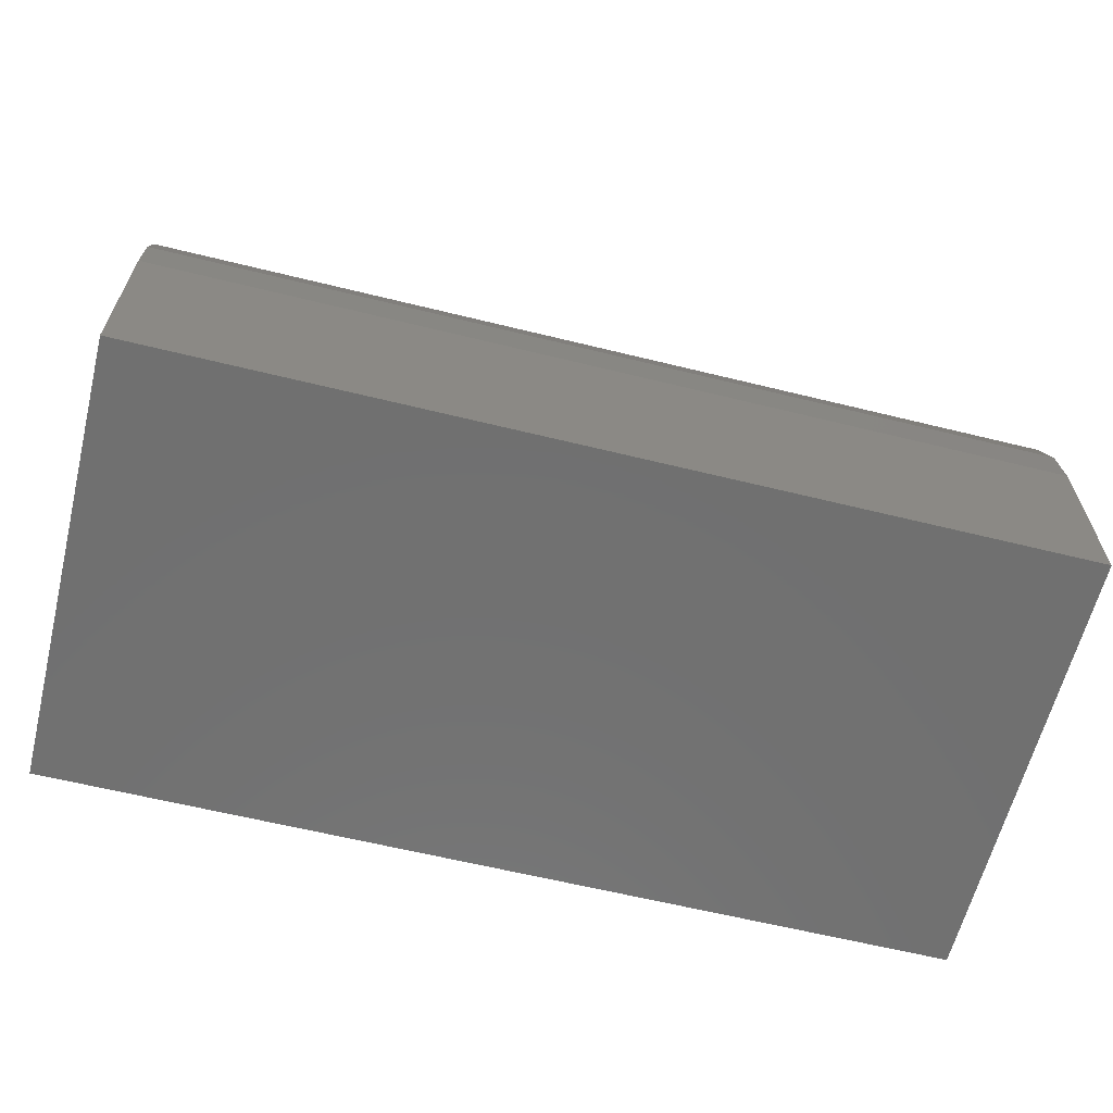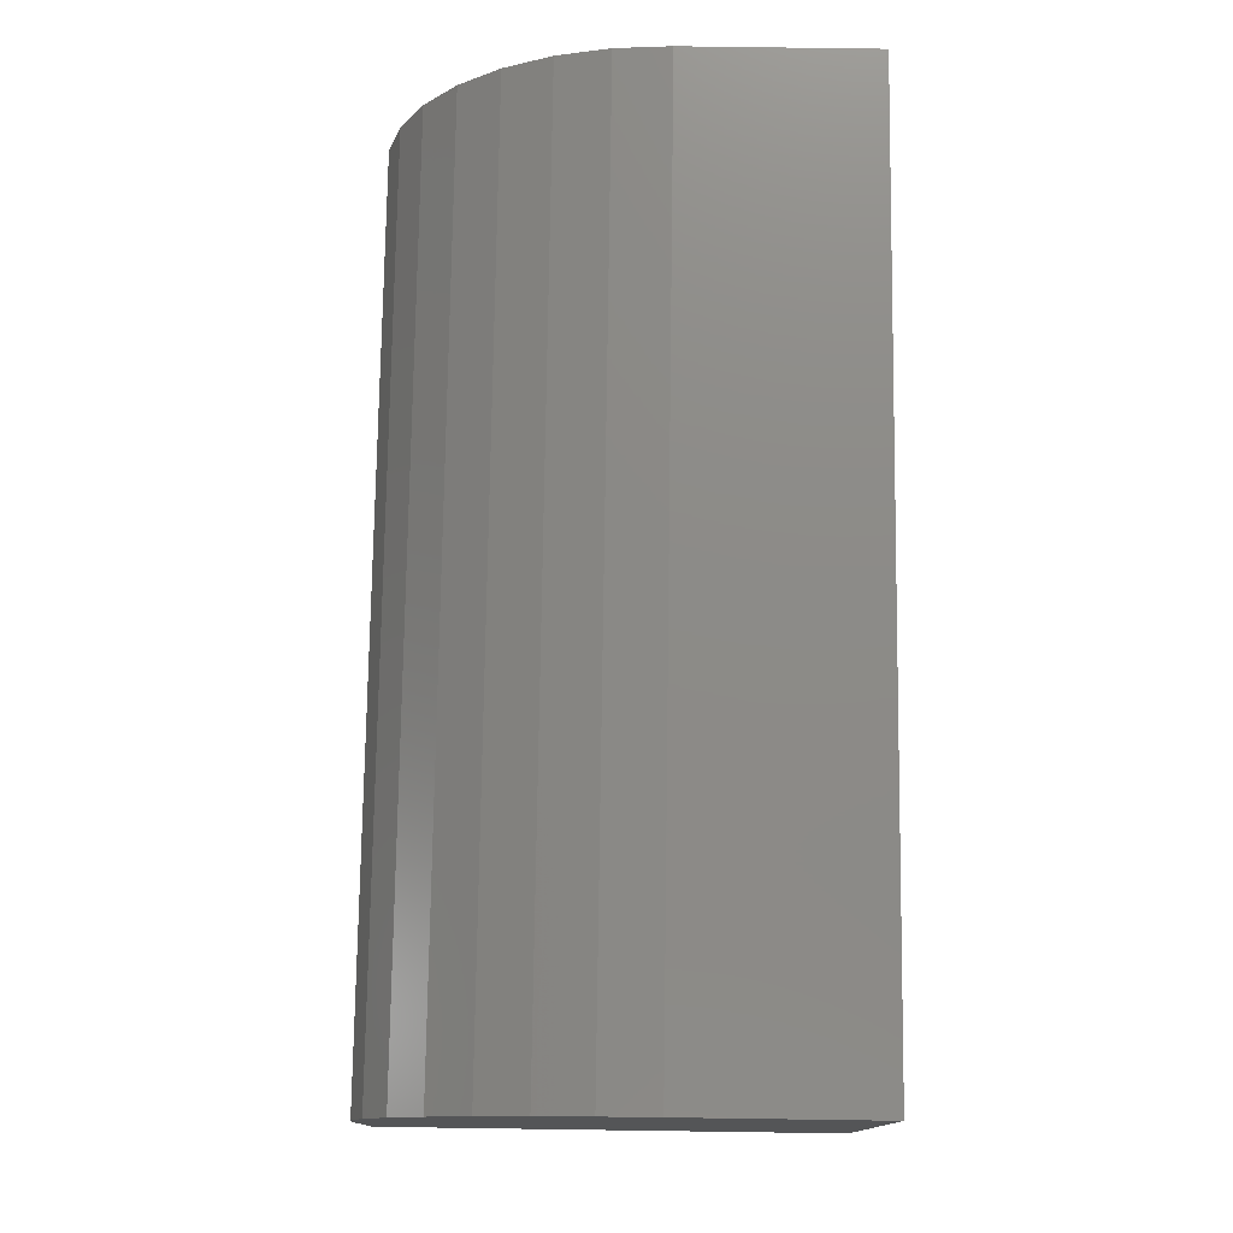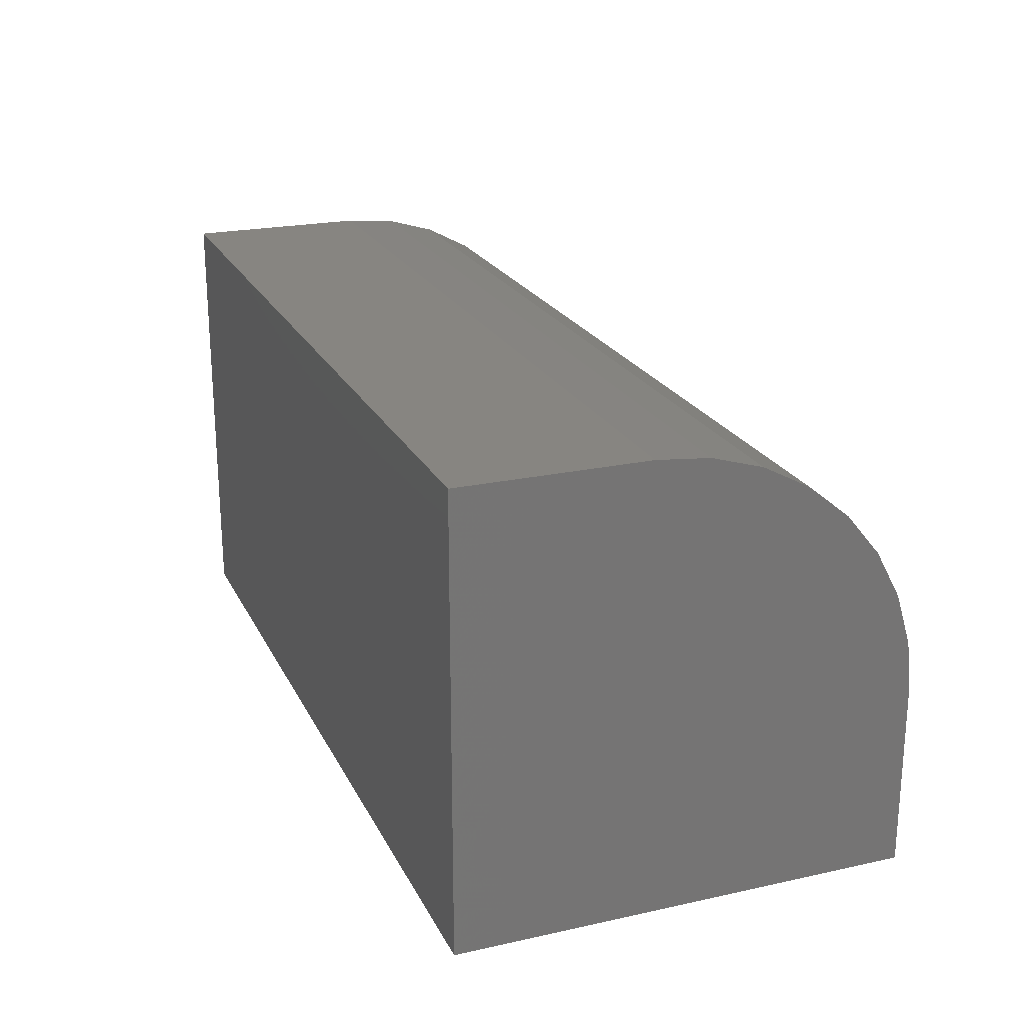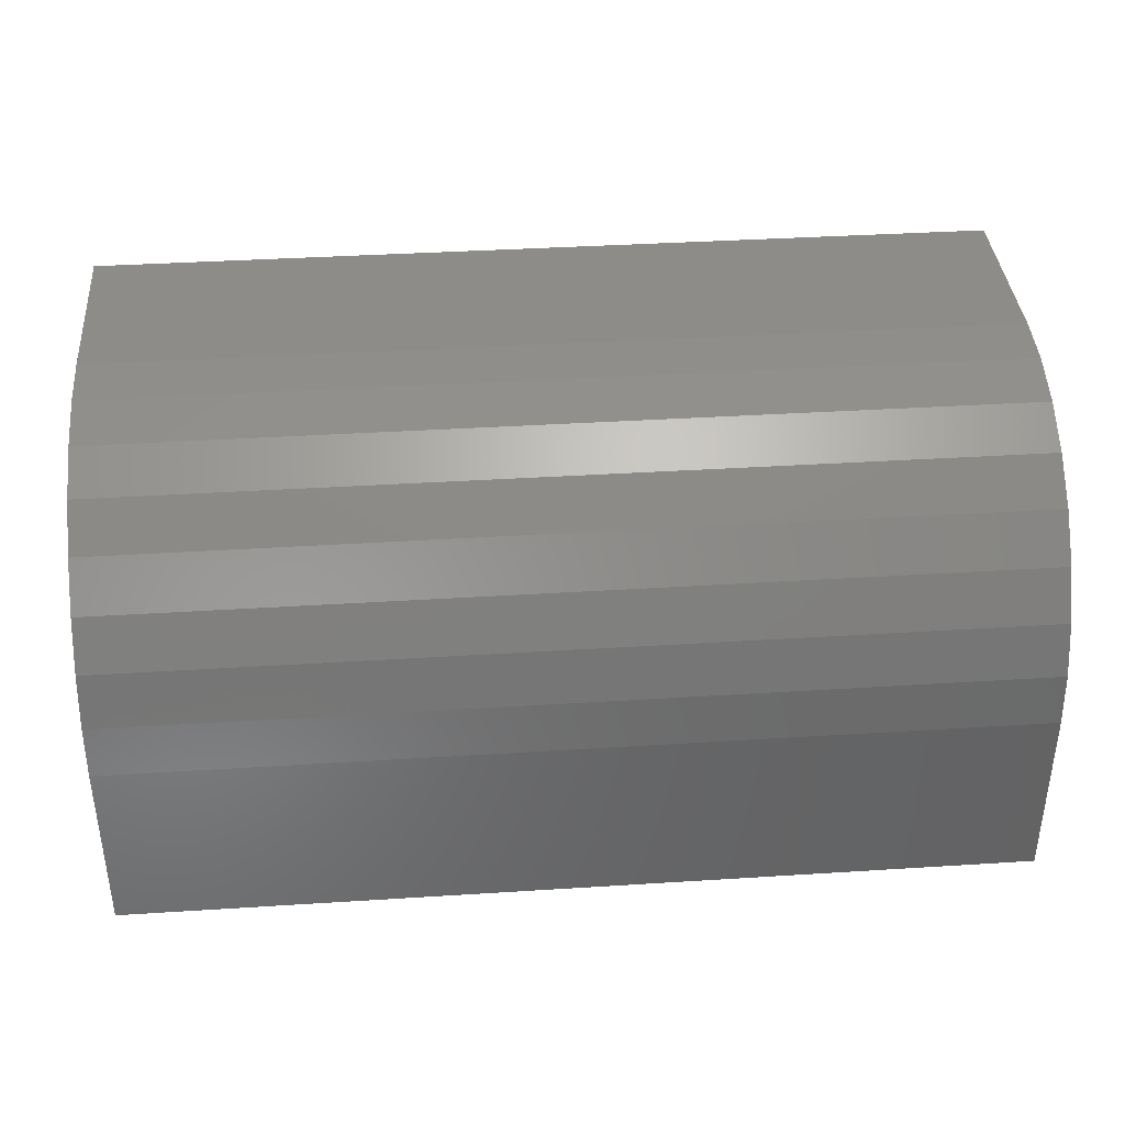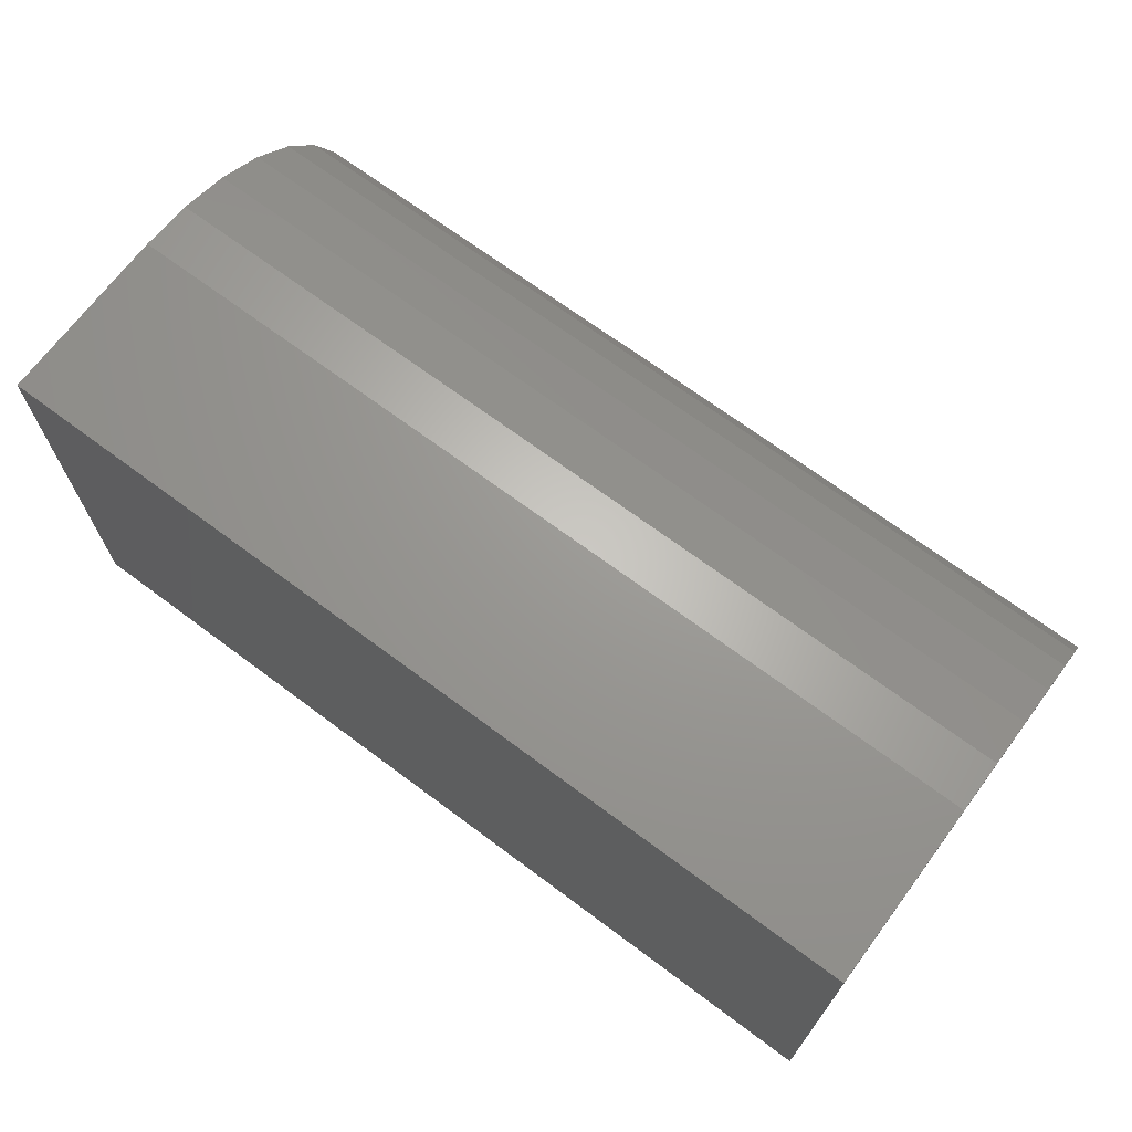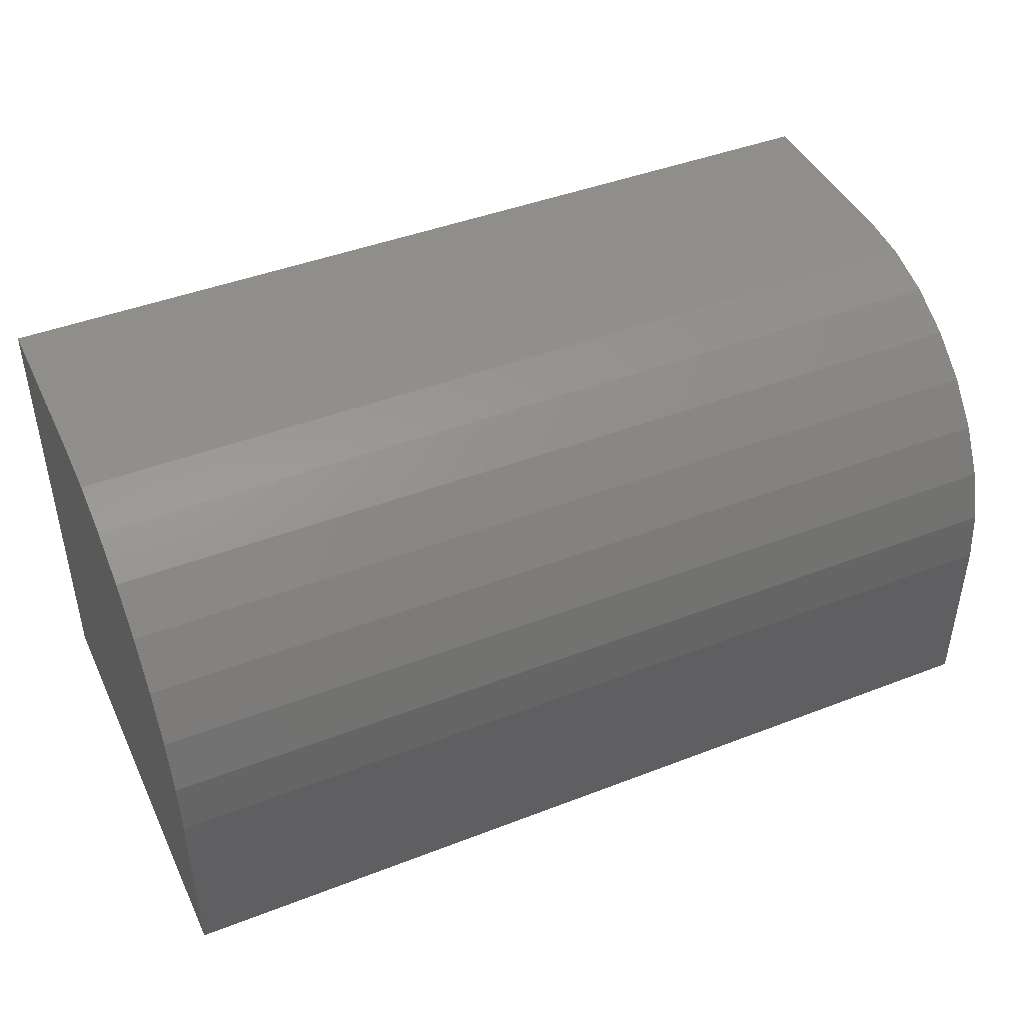
<metadata>
{"format":"stl","ext":"stl","renderer":"f3d","projection":"perspective","resolution":1024,"background":"white","views":[{"elev":-62.5,"azim":166.0,"up":"+Z"},{"elev":76.4,"azim":90.8,"up":"+Y"},{"elev":22.2,"azim":-110.9,"up":"+Y"},{"elev":38.2,"azim":175.4,"up":"+Z"},{"elev":69.3,"azim":36.7,"up":"+Z"},{"elev":43.9,"azim":-24.4,"up":"+Y"}]}
</metadata>
<code>
# stl→obj: 24 verts, 44 faces
v -0.75 0 0.3125
v -0.75 1.78e-18 0.3446
v -0.5938 1.735e-17 0.3125
v -0.5938 1.913e-17 0.3446
v -0.75 -0.01373 0.3777
v -0.75 -0.02894 0.3879
v -0.75 -0.02083 0.3835
v -0.75 -0.07812 0.3125
v -0.75 -0.07812 0.3914
v -0.75 -0.04688 0.3914
v -0.75 -0.03773 0.3905
v -0.75 -0.0079 0.3706
v -0.75 -0.003568 0.3625
v -0.75 -0.0009007 0.3537
v -0.5938 -0.07812 0.3914
v -0.5938 -0.04688 0.3914
v -0.5938 -0.003568 0.3625
v -0.5938 -0.0009007 0.3537
v -0.5938 -0.01373 0.3777
v -0.5938 -0.02083 0.3835
v -0.5938 -0.02894 0.3879
v -0.5938 -0.07812 0.3125
v -0.5938 -0.03773 0.3905
v -0.5938 -0.0079 0.3706
f 1 2 3
f 3 2 4
f 5 6 7
f 8 9 10
f 8 10 11
f 8 11 1
f 11 6 5
f 11 5 12
f 11 12 13
f 11 13 14
f 11 14 2
f 11 2 1
f 15 16 9
f 9 16 10
f 4 17 3
f 4 18 17
f 19 20 21
f 22 3 23
f 22 23 16
f 22 16 15
f 23 3 17
f 23 17 24
f 23 24 19
f 23 19 21
f 4 2 18
f 18 2 14
f 18 14 17
f 17 14 13
f 17 13 24
f 24 13 12
f 24 12 19
f 19 12 5
f 19 5 20
f 20 5 7
f 20 7 21
f 21 7 6
f 21 6 23
f 23 6 11
f 23 11 16
f 16 11 10
f 8 22 9
f 9 22 15
f 8 1 22
f 22 1 3

</code>
